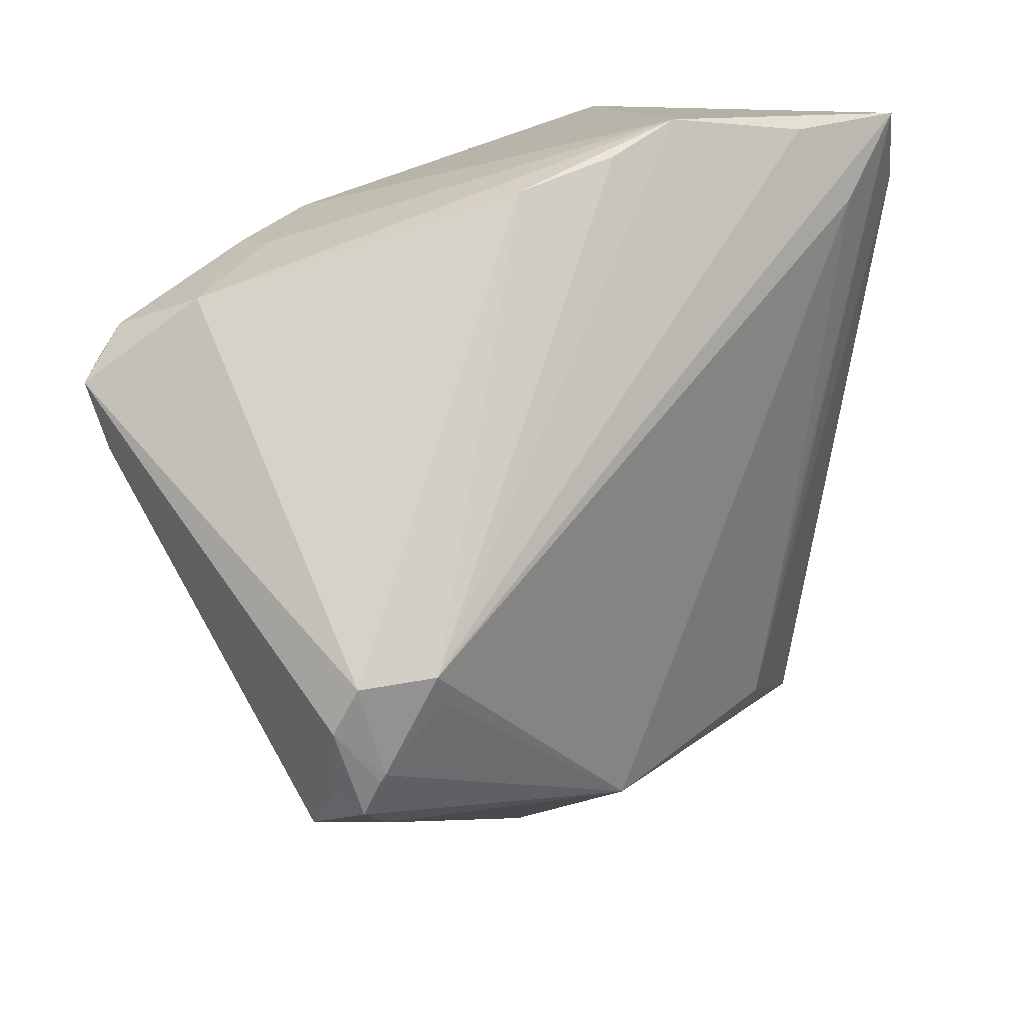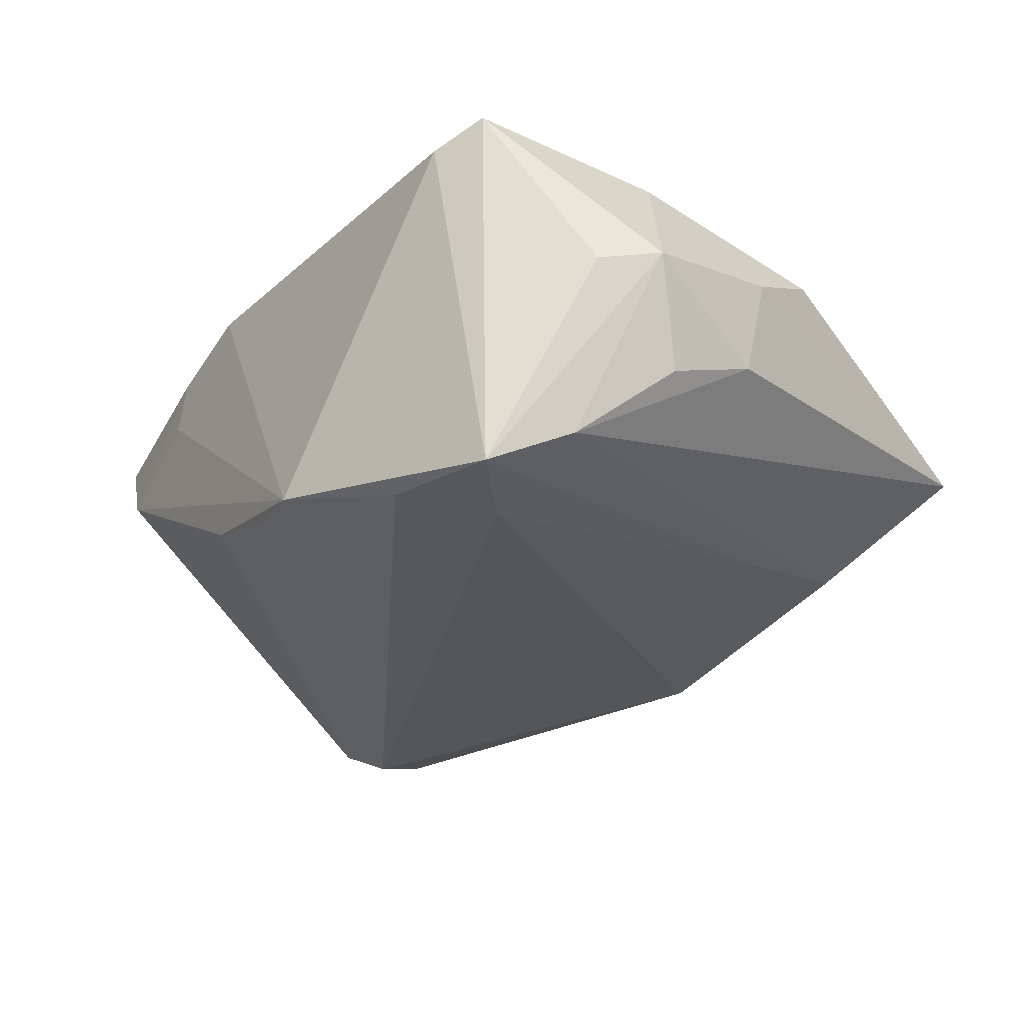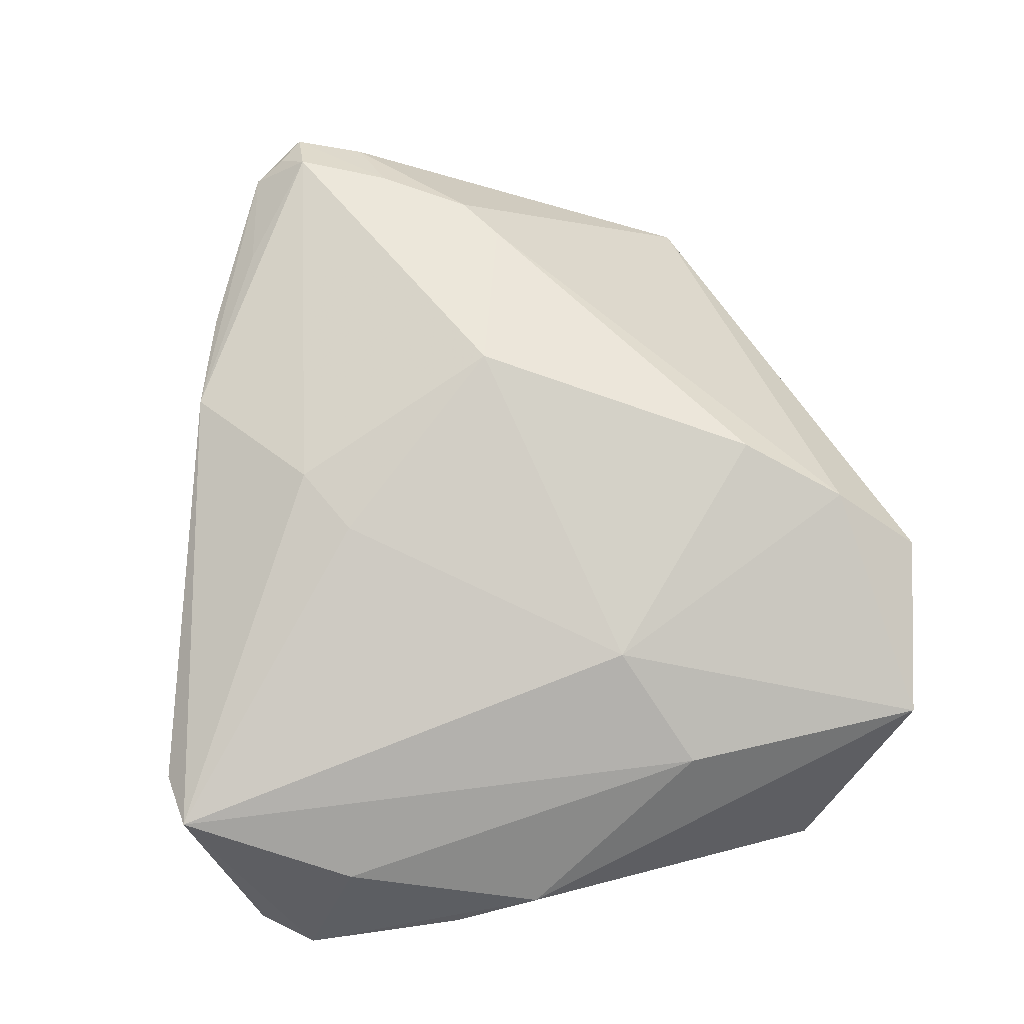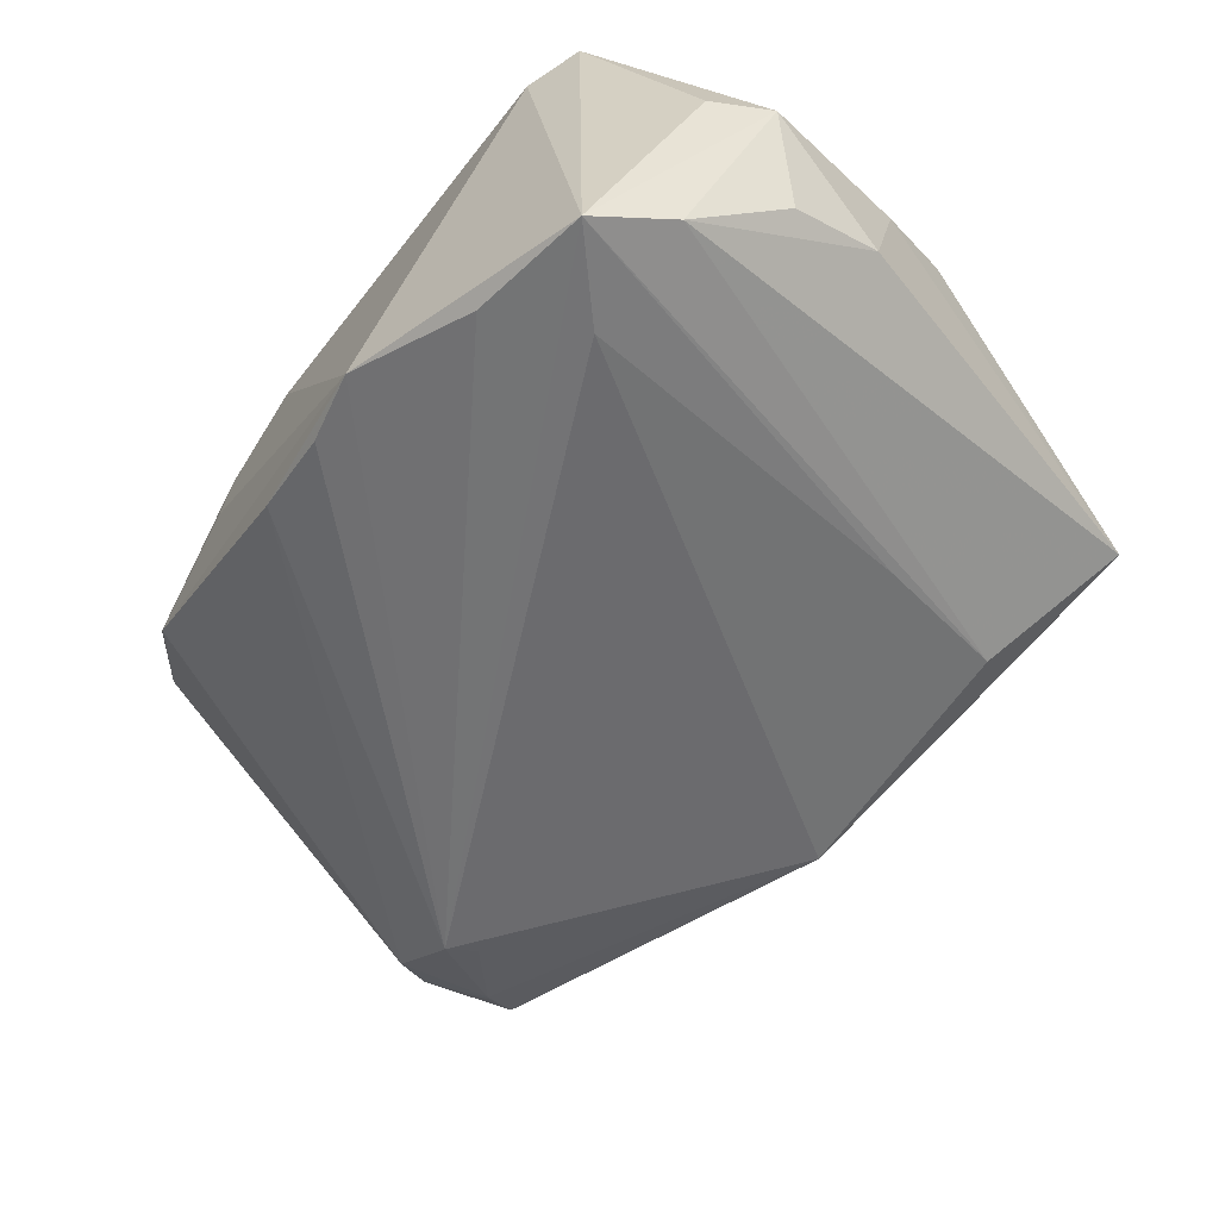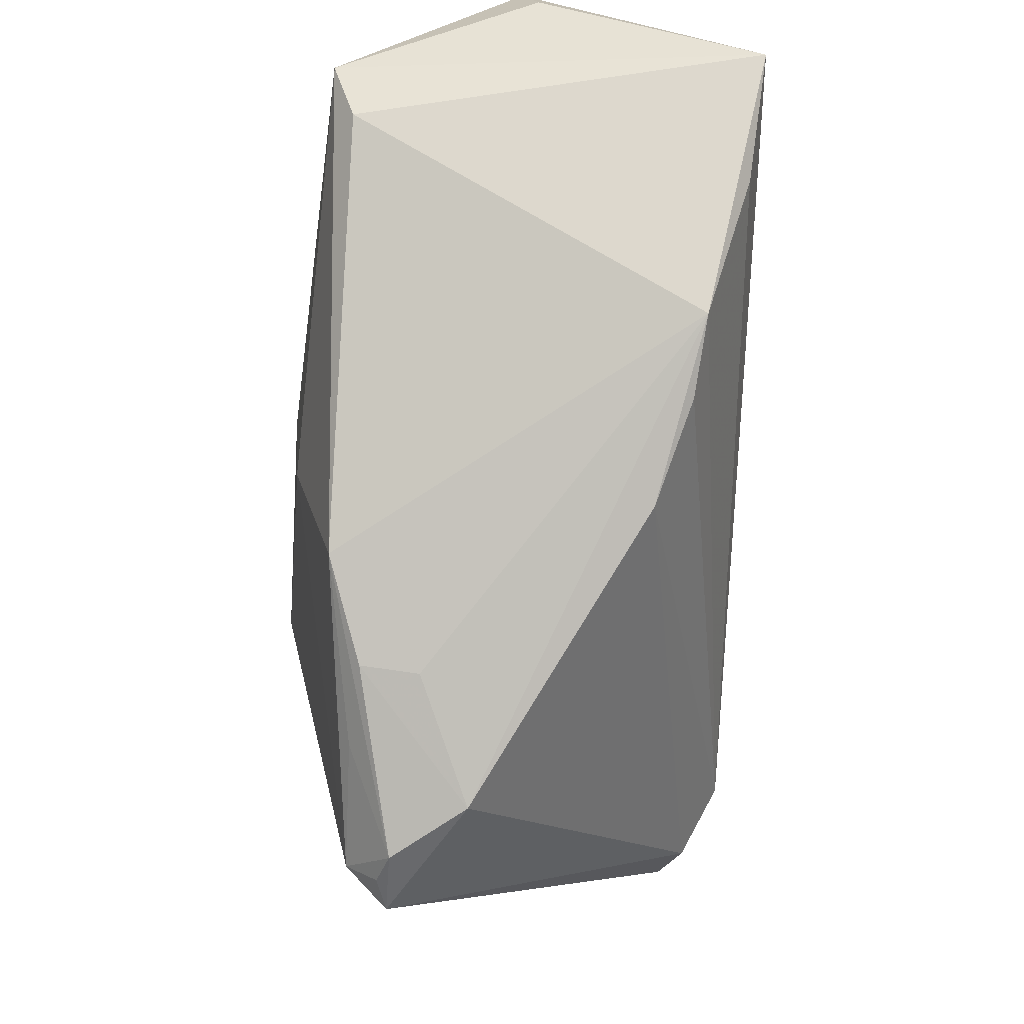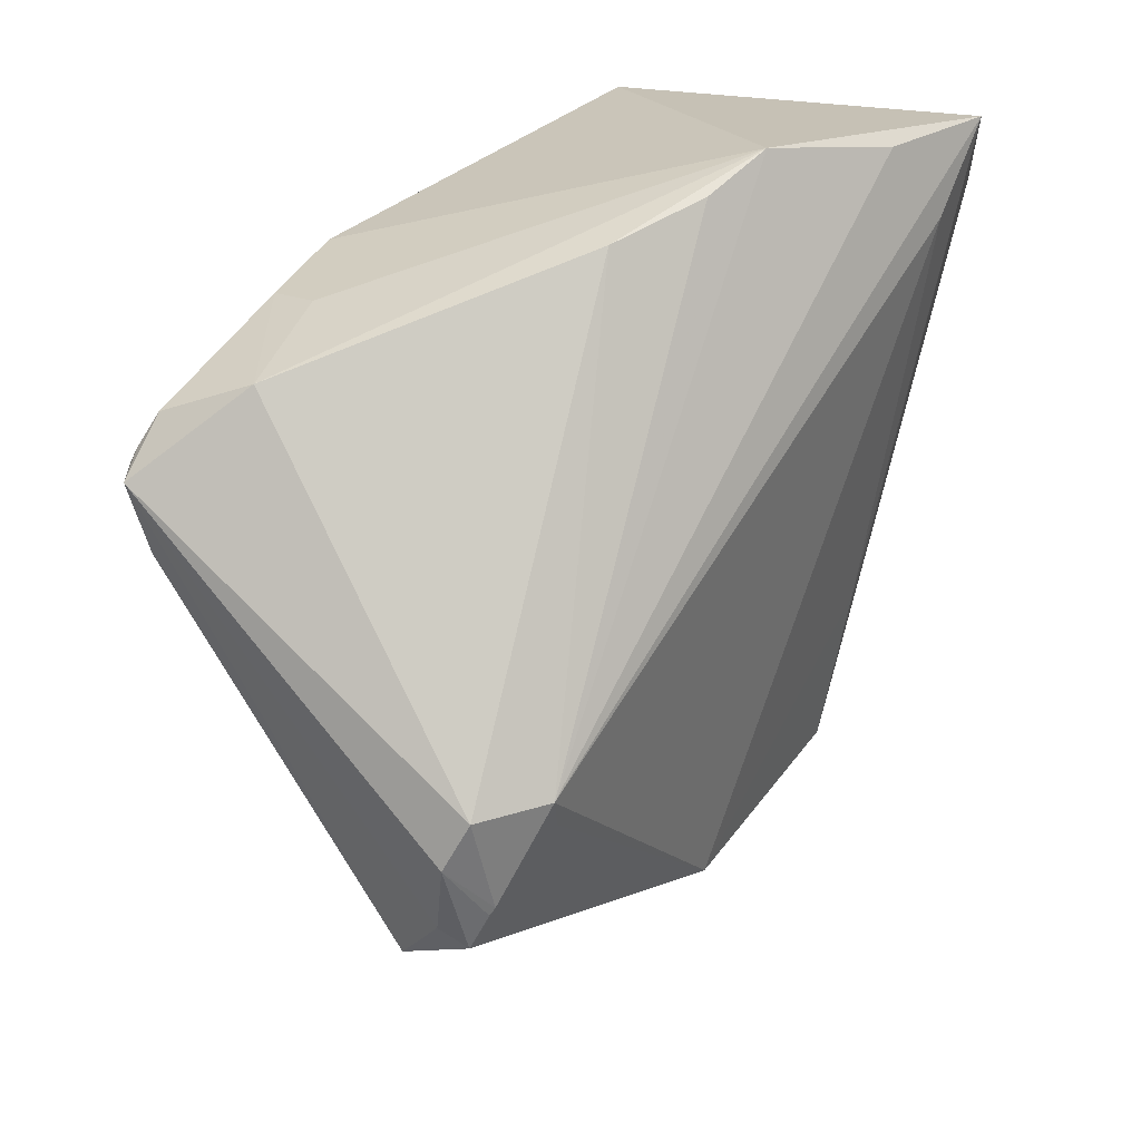
<metadata>
{"format":"obj","ext":"obj","renderer":"f3d","projection":"perspective","resolution":1024,"background":"white","views":[{"elev":12.3,"azim":140.5,"up":"+Y"},{"elev":-27.8,"azim":-139.5,"up":"+Z"},{"elev":79.8,"azim":-99.5,"up":"+Z"},{"elev":-55.9,"azim":-139.7,"up":"+Z"},{"elev":72.3,"azim":92.2,"up":"+Y"},{"elev":19.4,"azim":131.5,"up":"+Y"}]}
</metadata>
<code>
v 0.04293 -0.02746 -0.02296
v 0.04358 0.003663 0.0184
v 0.03588 0.03023 0.007864
v 0.05474 0.01518 0.01577
v 0.05066 0.004689 0.01569
v 0.05474 0.02187 0.01061
v 0.05662 0.01813 0.0121
v 0.04267 0.02379 0.01559
v -0.04035 0.02324 0.01572
v 0.04502 -0.005242 0.01631
v 0.03991 -0.008964 0.01771
v 0.02347 0.03314 0.01835
v -0.04711 0.000405 0.01017
v 0.03855 -0.01491 -0.02795
v -0.01826 0.04297 -0.02642
v -0.02721 -0.03231 -0.0125
v -0.03332 -0.02185 0.02054
v -0.0192 -0.01502 0.0259
v 0.03701 -0.03542 -0.01606
v 0.00254 0.01621 0.02465
v 0.02152 -0.004286 0.0259
v 0.04362 -0.03168 -0.02076
v -0.04797 0.011 0.004846
v -0.01024 -0.05504 0.01842
v -0.03872 0.03611 -0.02297
v 0.04653 -0.01581 -0.02394
v 0.00666 0.04053 -0.02079
v 0.04429 -0.03489 -0.01166
v -0.02757 -0.01351 -0.01671
v 0.0351 0.02987 0.01452
v -0.02586 0.03425 -0.02795
v 0.04585 -0.02928 -0.01837
v 0.00217 -0.0386 -0.01844
v -0.03308 0.04456 -0.02794
v 0.05681 0.007417 0.01034
v -0.04525 0.02597 -0.01294
v -0.0306 0.04266 0.02033
v 0.03665 -0.01841 -0.02663
v -0.02418 0.04408 0.01776
v -0.02457 -0.04066 -0.003636
v 0.004592 -0.03519 0.0259
v -0.02926 -0.05039 0.01519
v -0.04302 0.03699 -0.002257
v -0.0315 -0.05115 0.01744
v 0.01048 0.02089 0.02371
v 0.04952 0.02516 0.002118
v -0.001677 0.04456 -0.02193
v 0.0481 -0.02123 -0.02132
v 0.0594 0.0154 0.01098
v -0.003303 -0.04617 0.02326
v 0.005829 0.004321 0.02529
v 0.04258 -0.02652 -0.02349
v 0.01788 0.03673 -0.01699
v -0.04746 0.03063 -0.0002264
v -0.006735 -0.0527 0.01263
v -0.04399 -0.03707 -0.001422
v -0.04766 0.01466 -0.008374
f 13 17 9
f 9 17 37
f 9 54 13
f 37 54 9
f 44 17 13
f 17 44 18
f 37 17 18
f 43 37 34
f 34 54 43
f 43 54 37
f 13 54 23
f 57 23 54
f 52 33 38
f 22 33 52
f 53 47 46
f 45 12 37
f 21 4 45
f 45 4 12
f 34 37 39
f 39 47 34
f 37 12 39
f 12 47 39
f 42 33 24
f 24 44 42
f 42 44 33
f 21 18 41
f 41 11 21
f 36 57 54
f 34 47 15
f 14 15 47
f 34 15 14
f 52 38 14
f 14 31 34
f 14 38 33
f 33 31 14
f 33 44 40
f 52 48 1
f 1 22 52
f 48 22 1
f 28 22 32
f 32 22 48
f 49 28 32
f 32 48 49
f 33 22 19
f 19 28 24
f 19 22 28
f 12 4 8
f 2 4 21
f 10 11 28
f 21 11 10
f 10 2 21
f 3 46 47
f 21 45 20
f 37 18 20
f 20 45 37
f 50 44 24
f 24 28 50
f 50 18 44
f 50 41 18
f 28 11 50
f 11 41 50
f 23 57 56
f 56 44 13
f 56 40 44
f 56 16 33
f 33 40 56
f 13 23 56
f 25 54 34
f 25 36 54
f 34 16 25
f 16 56 25
f 57 36 25
f 25 56 57
f 33 16 29
f 29 31 33
f 29 16 34
f 34 31 29
f 27 47 53
f 53 14 27
f 27 14 47
f 53 46 26
f 26 14 53
f 49 48 26
f 26 46 49
f 26 48 52
f 52 14 26
f 24 33 55
f 55 19 24
f 33 19 55
f 12 8 6
f 49 46 6
f 6 8 4
f 49 4 5
f 4 2 5
f 2 10 5
f 51 18 21
f 21 20 51
f 51 20 18
f 12 6 30
f 30 47 12
f 30 3 47
f 46 3 30
f 30 6 46
f 7 4 49
f 49 6 7
f 7 6 4
f 49 5 35
f 35 5 10
f 35 28 49
f 35 10 28

</code>
